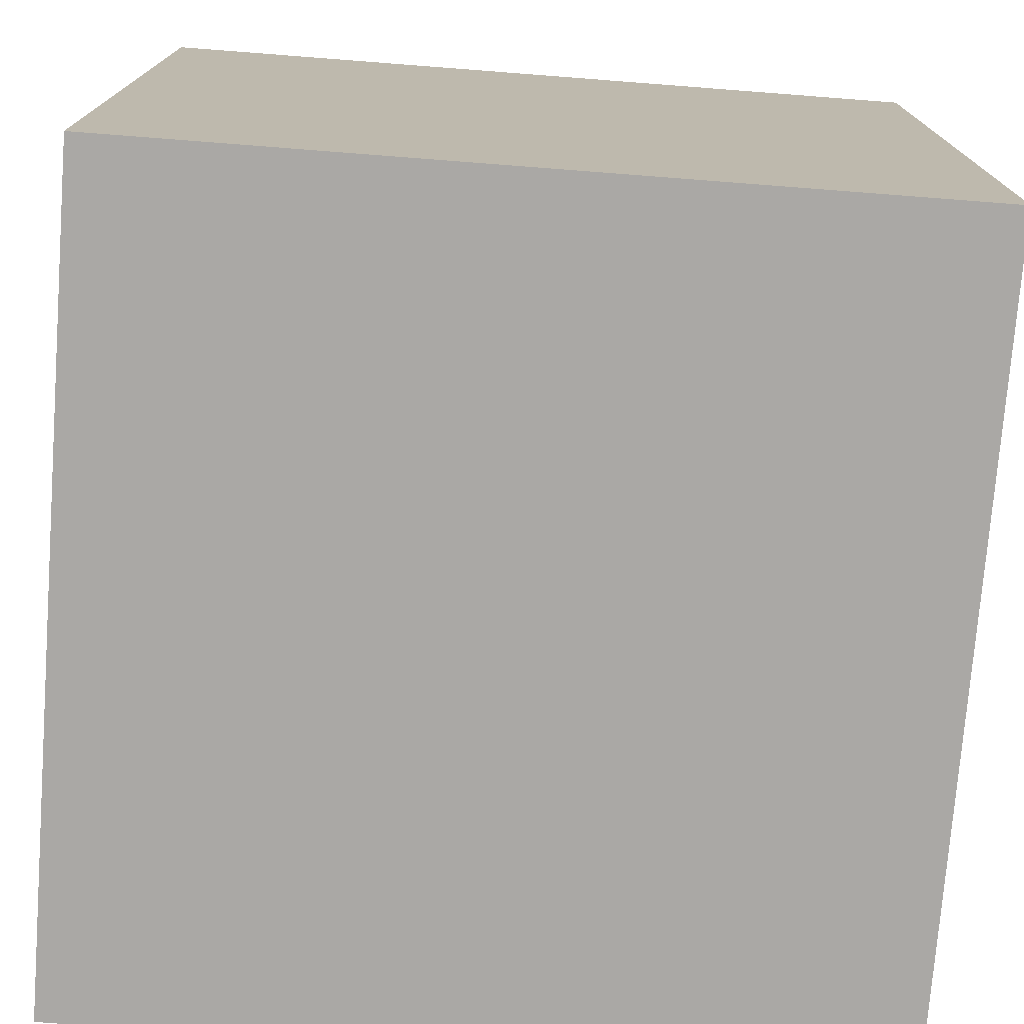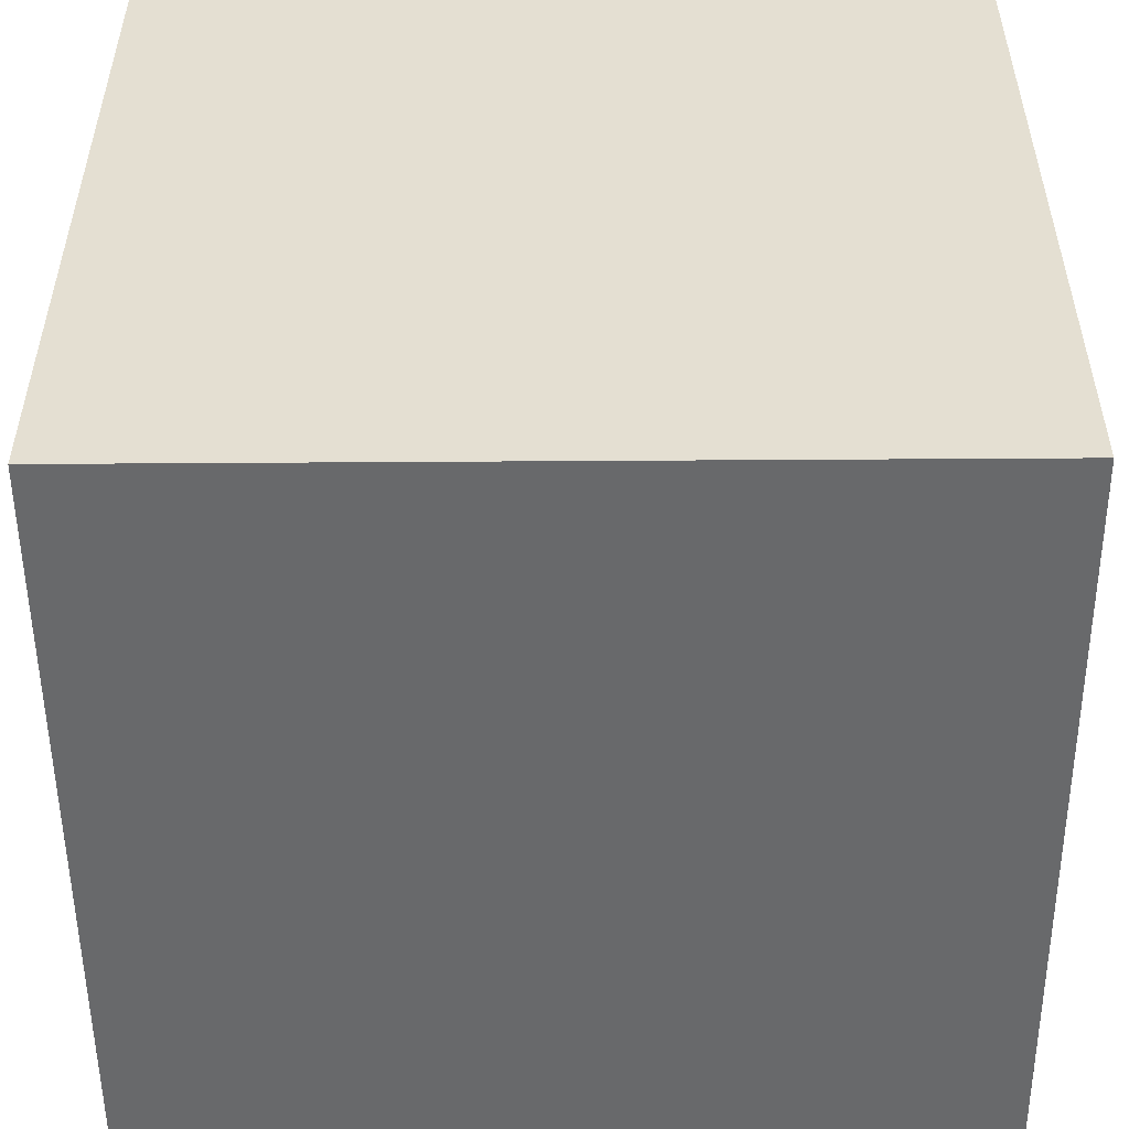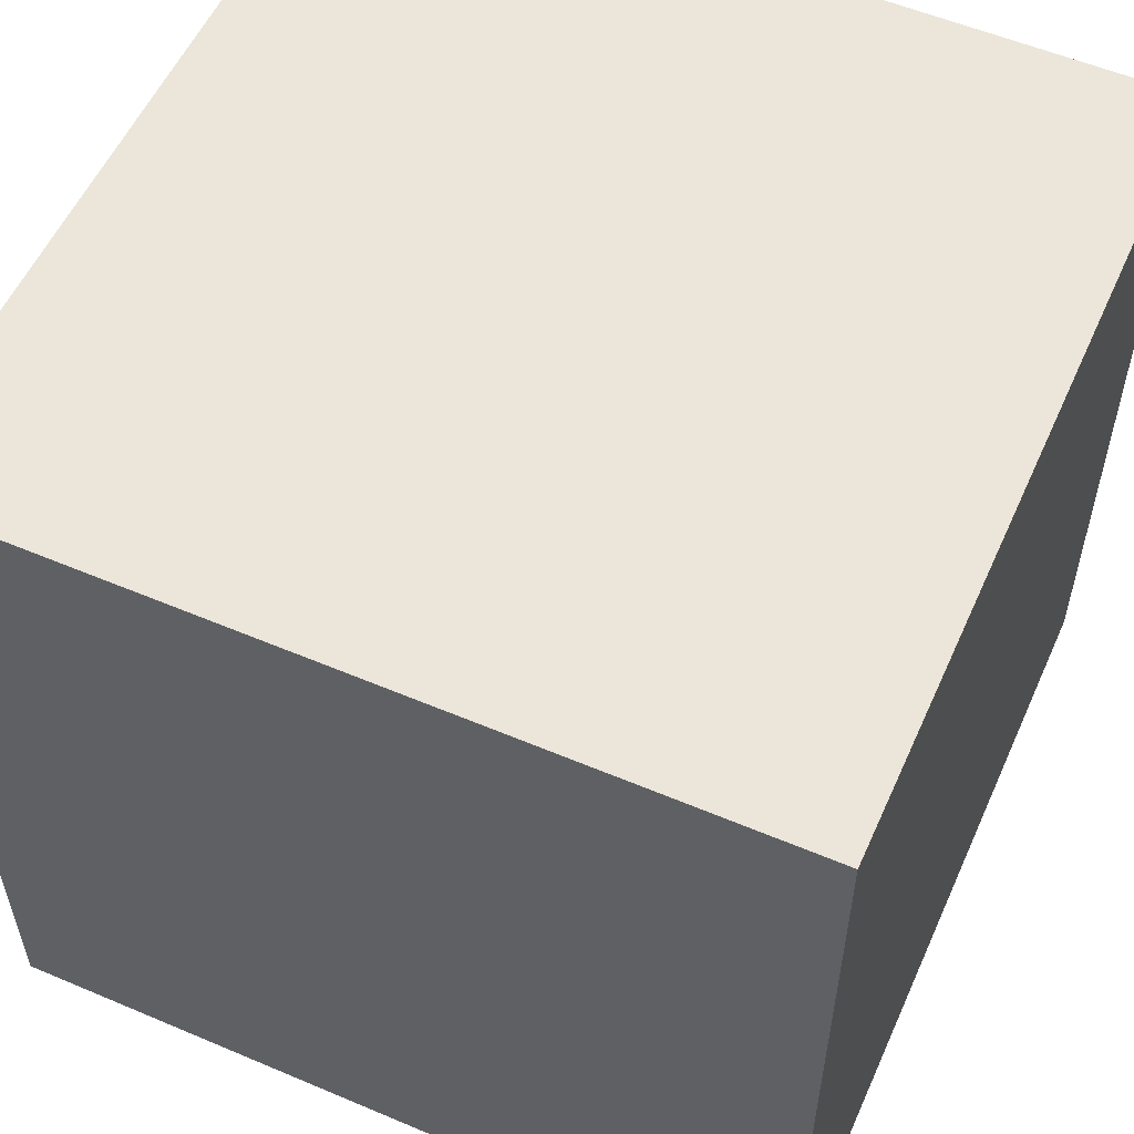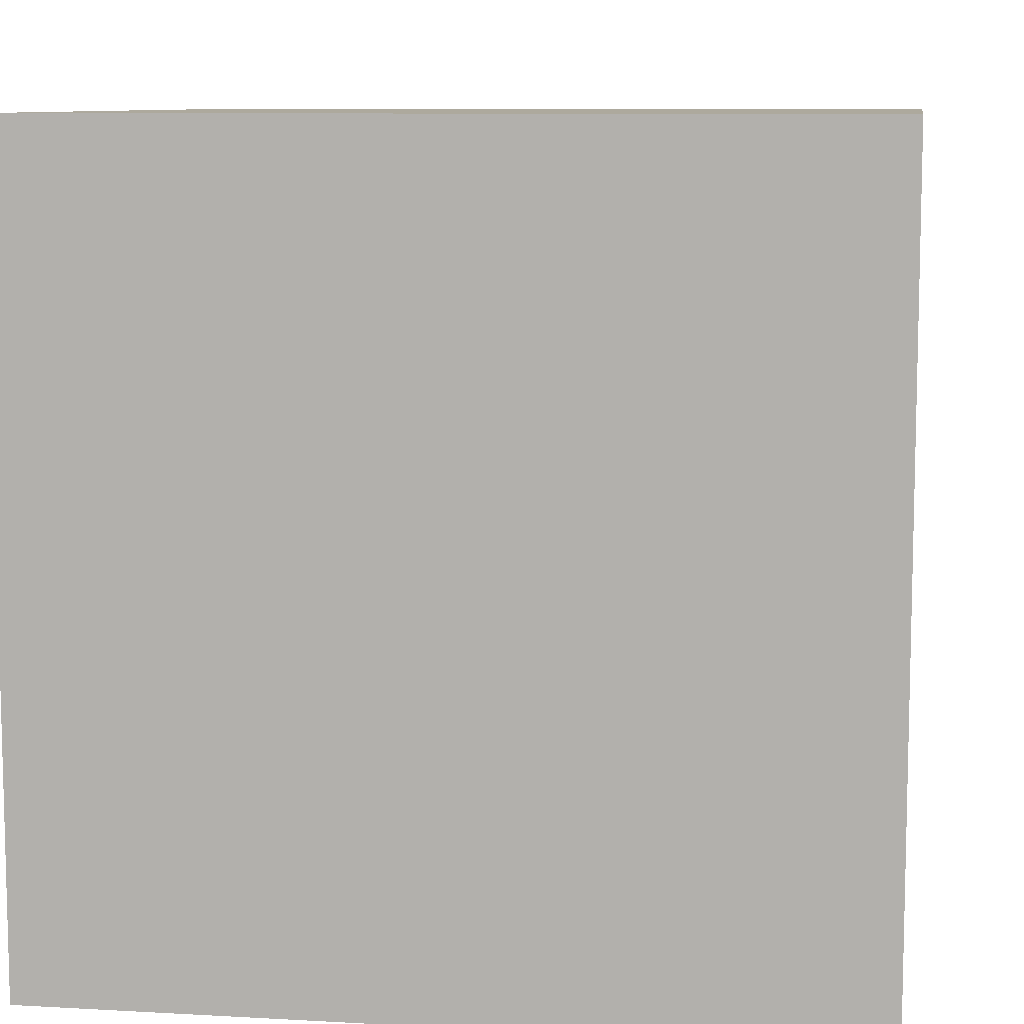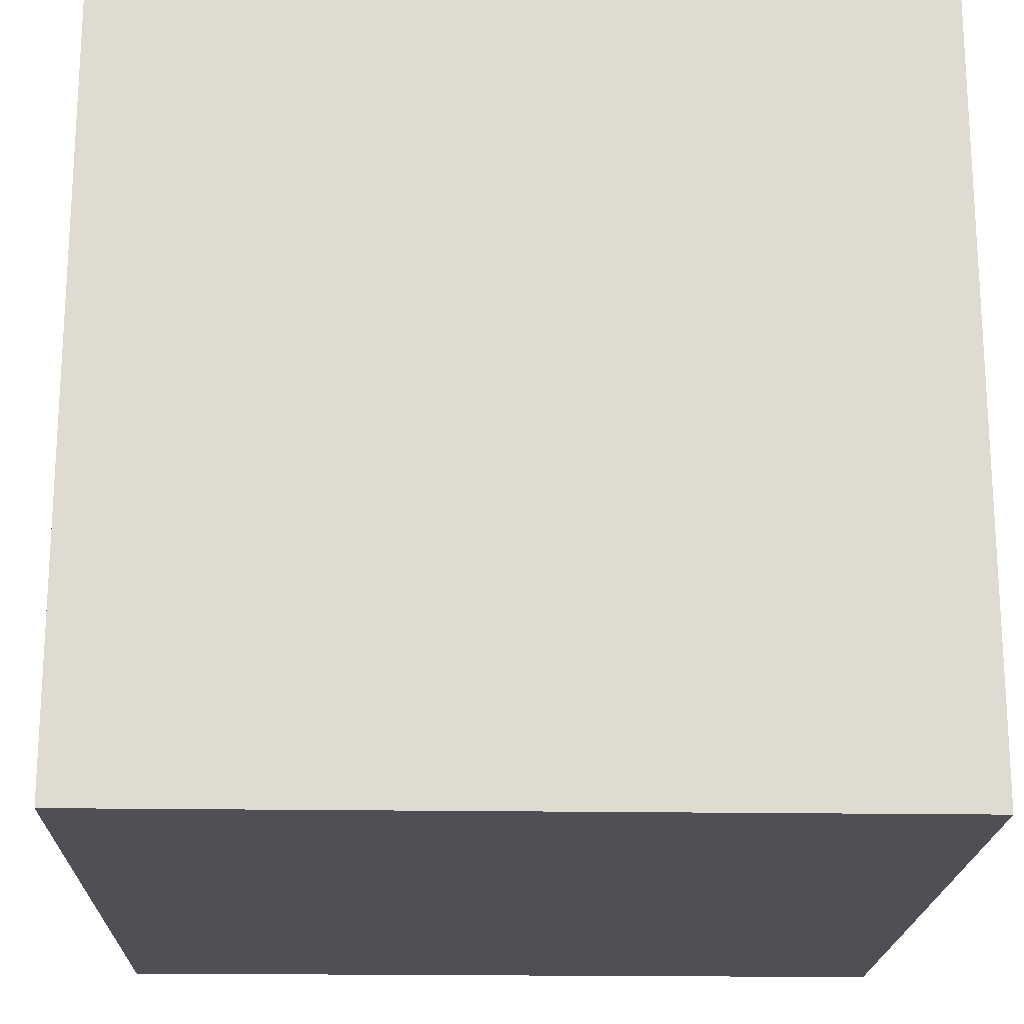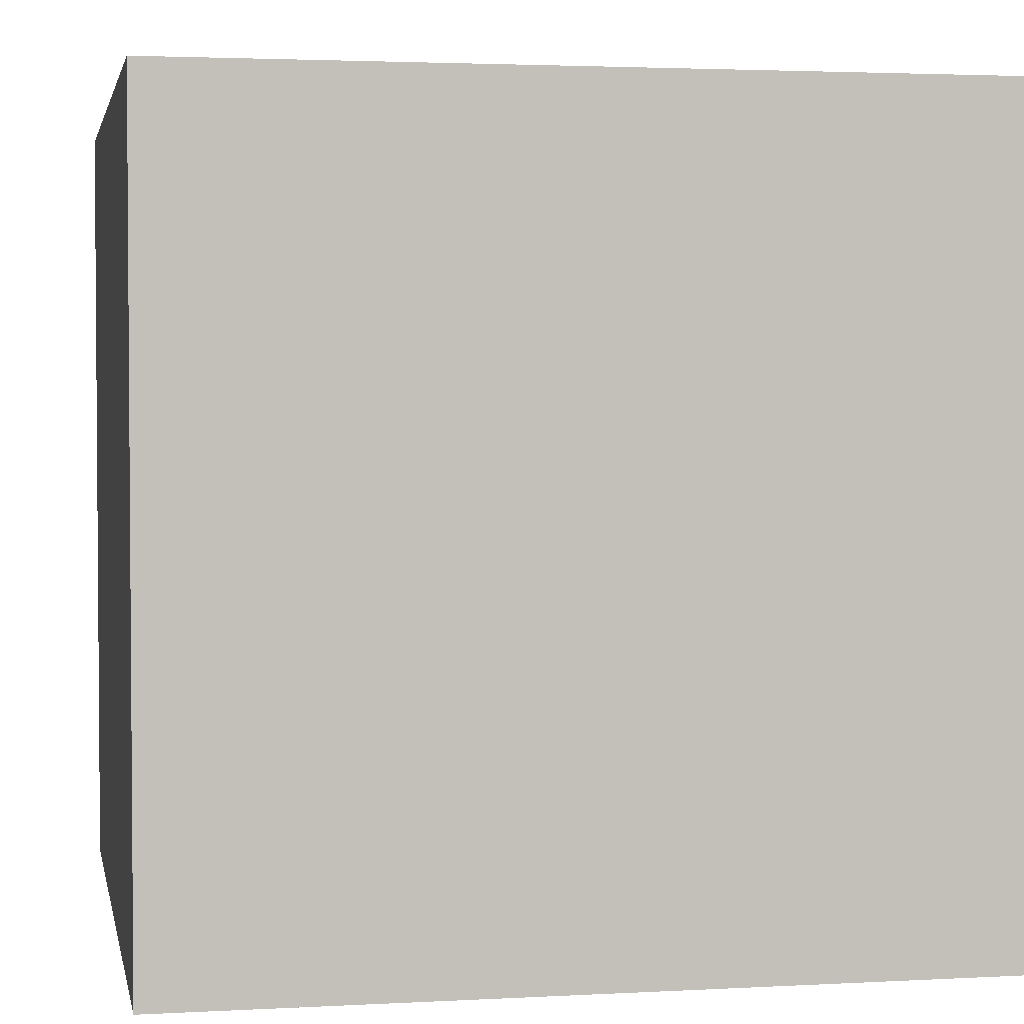
<metadata>
{"format":"obj","ext":"obj","renderer":"f3d","projection":"perspective","resolution":1024,"background":"white","views":[{"elev":-75.2,"azim":85.6,"up":"+Y"},{"elev":-52.6,"azim":-179.6,"up":"+Y"},{"elev":55.7,"azim":-66.0,"up":"+Y"},{"elev":8.9,"azim":8.6,"up":"+Z"},{"elev":-19.4,"azim":88.3,"up":"+Y"},{"elev":2.8,"azim":-100.8,"up":"+Y"}]}
</metadata>
<code>
v  -0.4871 -0.5658 0.4804
v  -0.4871 -0.5658 -0.5196
v  0.5129 -0.5658 -0.5196
v  0.5129 -0.5658 0.4804
v  -0.4871 0.4342 0.4804
v  0.5129 0.4342 0.4804
v  0.5129 0.4342 -0.5196
v  -0.4871 0.4342 -0.5196
g Box001
f 1 2 3 4
f 5 6 7 8
f 1 4 6 5
f 4 3 7 6
f 3 2 8 7
f 2 1 5 8

</code>
